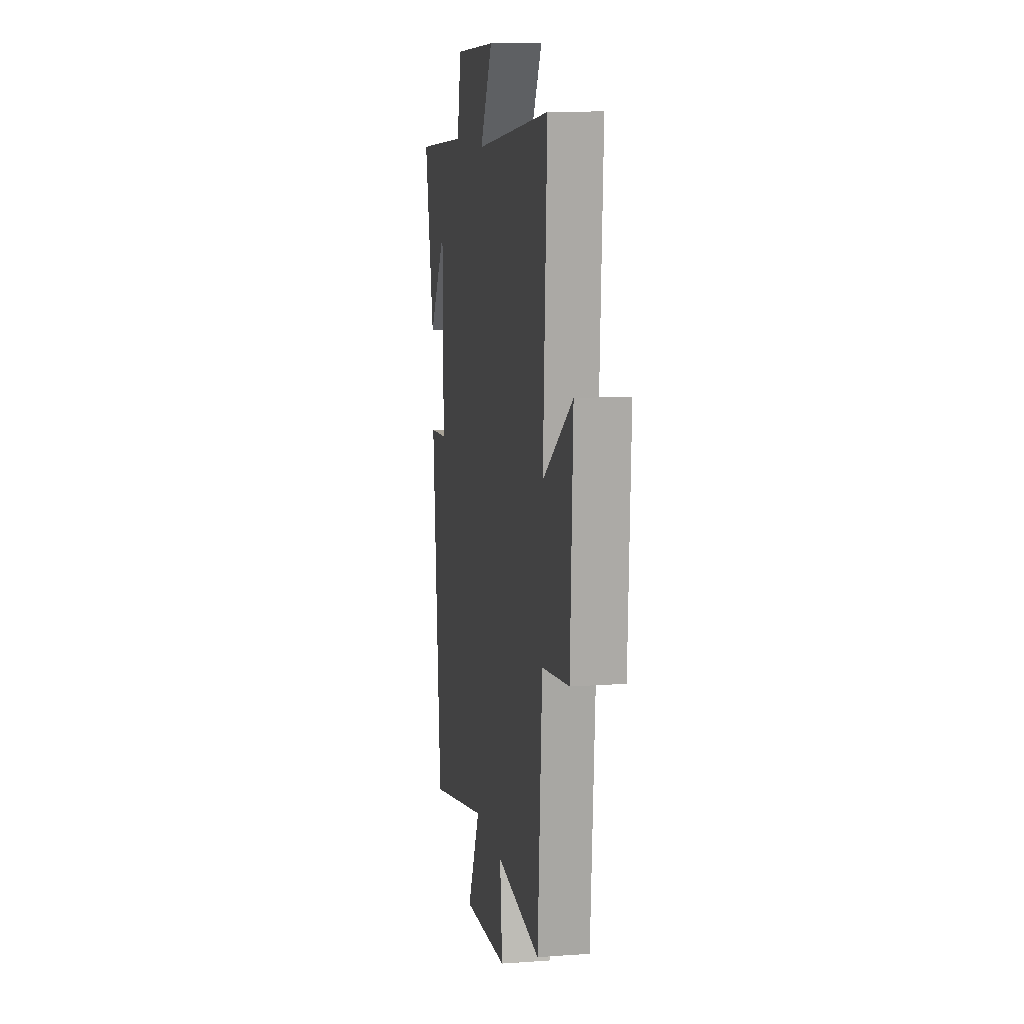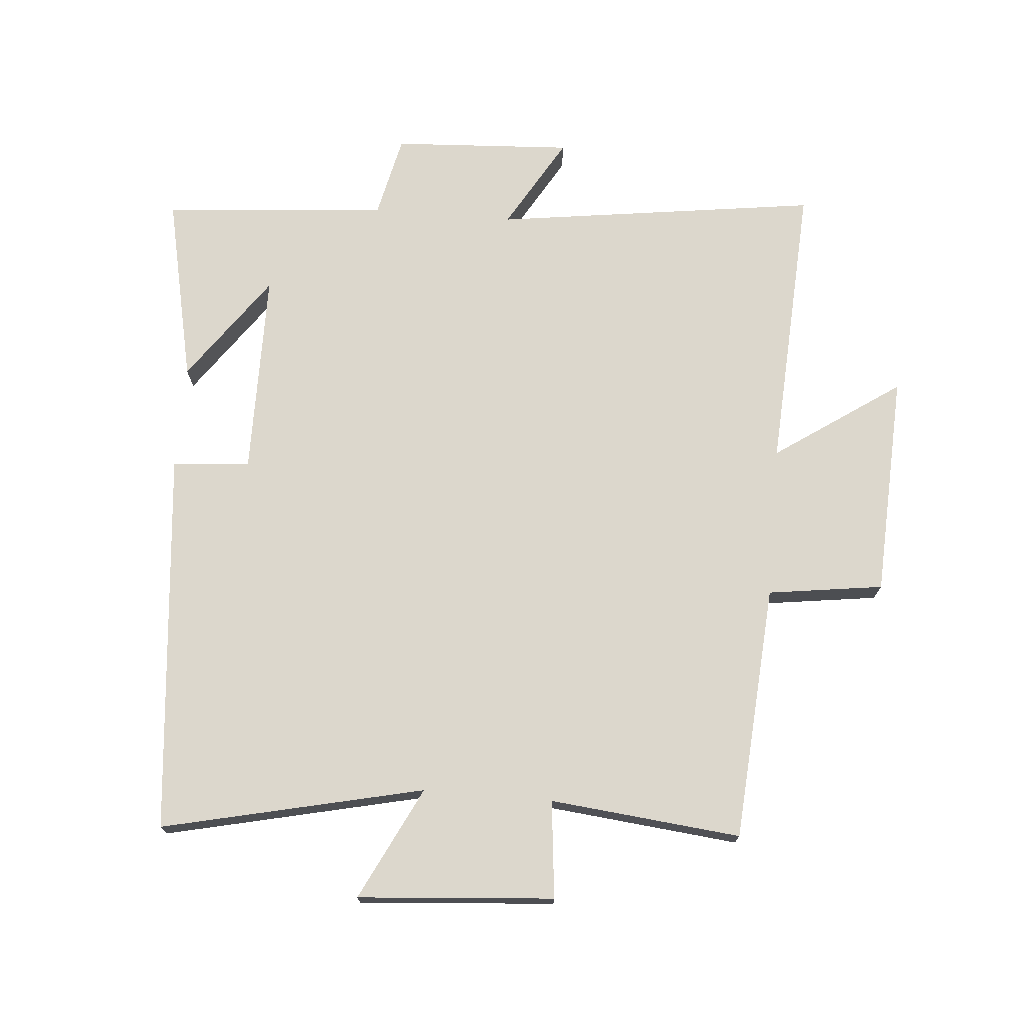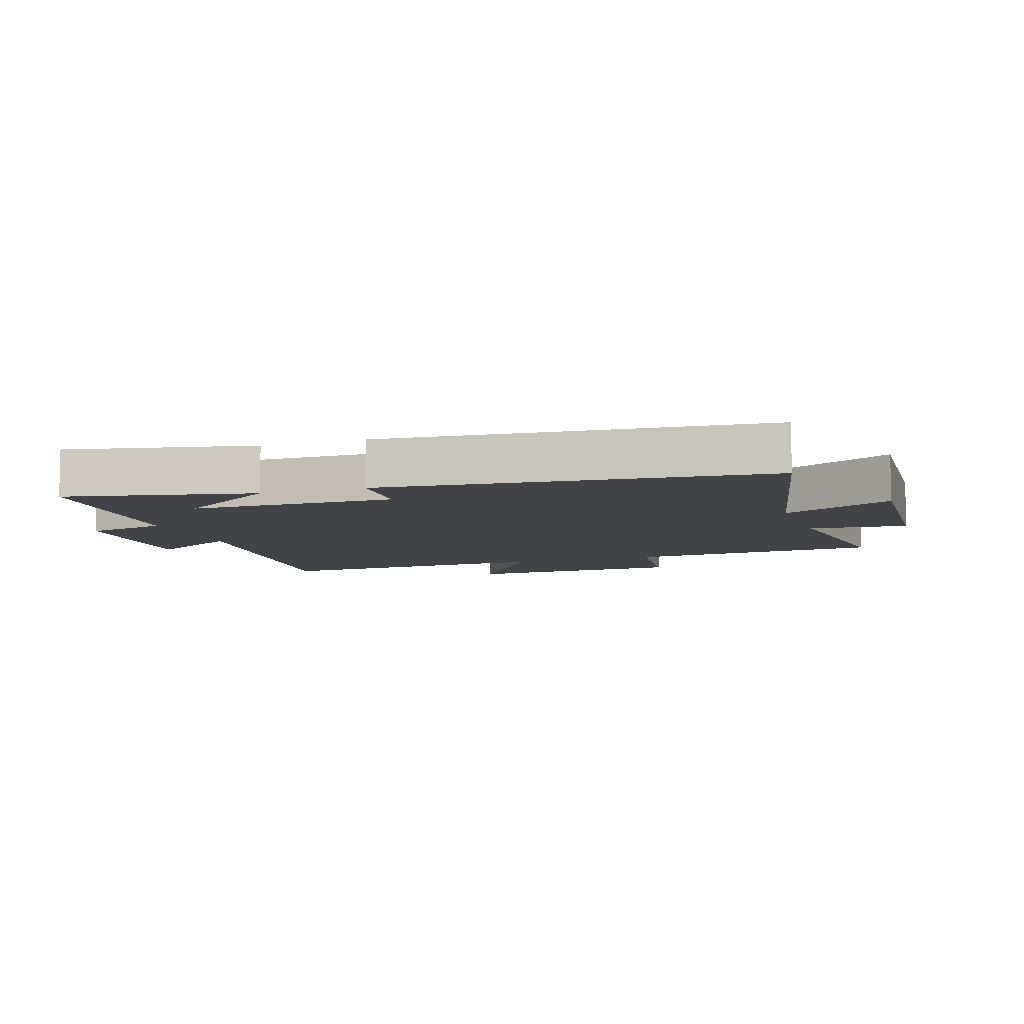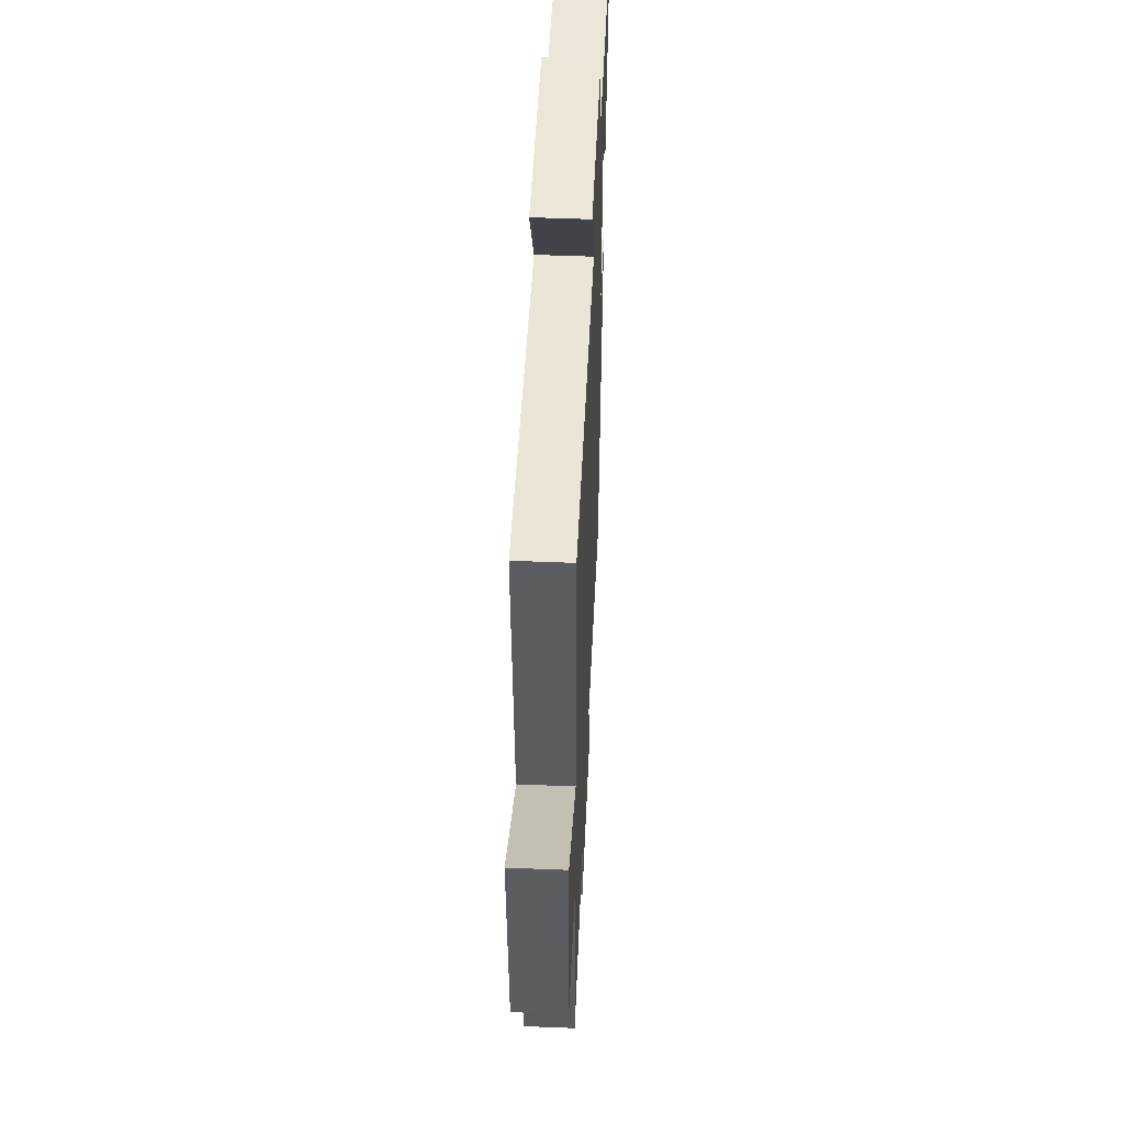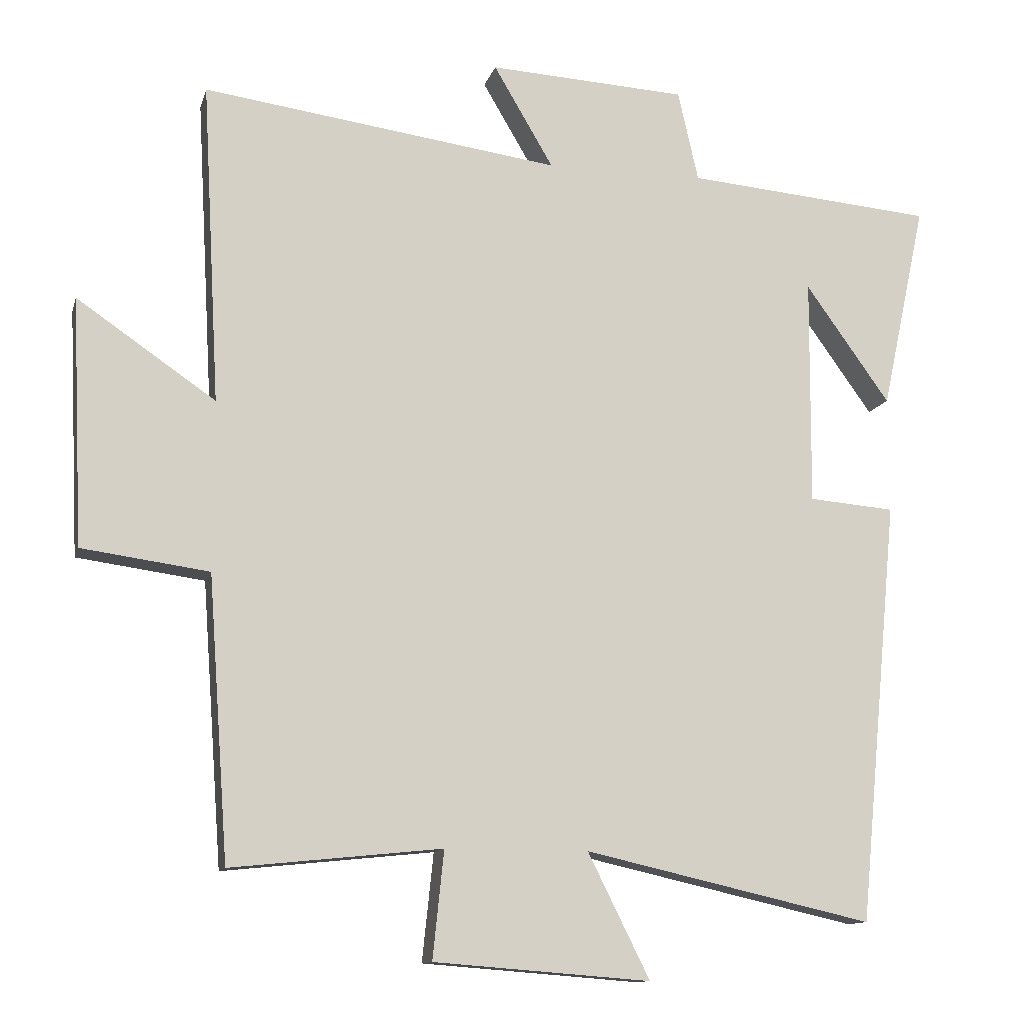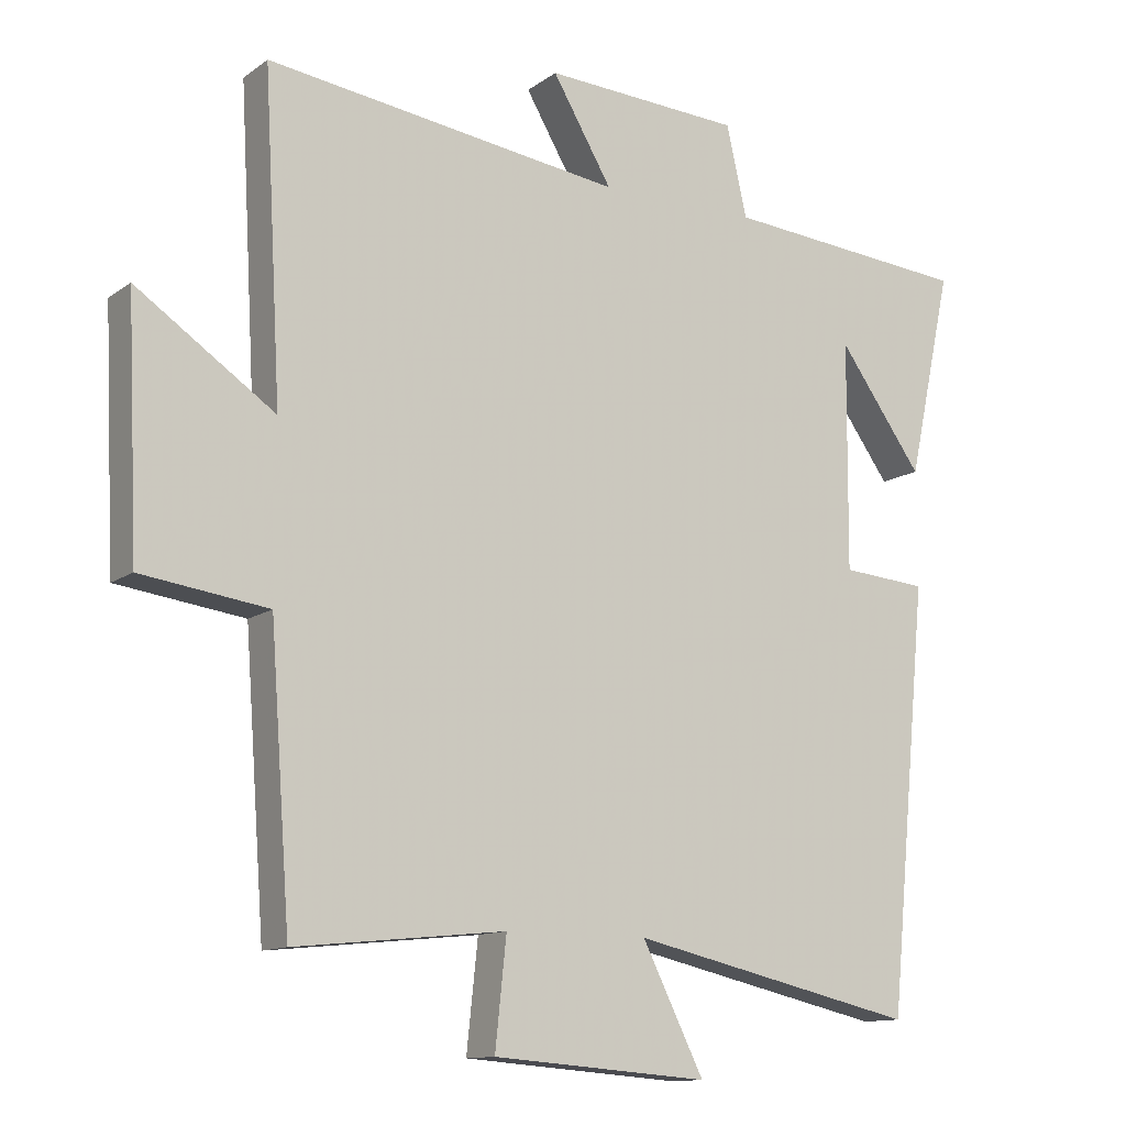
<metadata>
{"format":"obj","ext":"obj","renderer":"f3d","projection":"perspective","resolution":1024,"background":"white","views":[{"elev":11.6,"azim":-99.7,"up":"+Z"},{"elev":72.9,"azim":-175.2,"up":"+Y"},{"elev":-7.5,"azim":109.0,"up":"+Y"},{"elev":52.0,"azim":-87.5,"up":"+Z"},{"elev":-12.0,"azim":-13.8,"up":"+Z"},{"elev":-12.2,"azim":-32.0,"up":"+Z"}]}
</metadata>
<code>
v -0.471 0.07 -0.531
v -0.5 0.07 -0.129
v -0.681 0.07 -0.104
v -0.697 0.07 0.248
v -0.5 0.07 0.113
v -0.525 0.07 0.57
v -0.016 0.07 0.5
v -0.101 0.07 0.645
v 0.181 0.07 0.629
v 0.21 0.07 0.5
v 0.563 0.07 0.469
v 0.5 0.07 0.175
v 0.38 0.07 0.343
v 0.378 0.07 0.019
v 0.5 0.07 0.009
v 0.443 0.07 -0.593
v 0.033 0.07 -0.5
v 0.121 0.07 -0.677
v -0.187 0.07 -0.653
v -0.171 0.07 -0.5
v -0.471 0 -0.531
v -0.5 0 -0.129
v -0.681 0 -0.104
v -0.697 0 0.248
v -0.5 0 0.113
v -0.525 0 0.57
v -0.016 0 0.5
v -0.101 0 0.645
v 0.181 0 0.629
v 0.21 0 0.5
v 0.563 0 0.469
v 0.5 0 0.175
v 0.38 0 0.343
v 0.378 0 0.019
v 0.5 0 0.009
v 0.443 0 -0.593
v 0.033 0 -0.5
v 0.121 0 -0.677
v -0.187 0 -0.653
v -0.171 0 -0.5
f 17 18 19 20
f 14 15 16 17
f 13 14 17 20
f 11 12 13
f 10 11 13
f 20 1 2
f 13 20 2
f 10 13 2
f 7 8 9 10
f 5 6 7
f 10 2 3
f 7 10 3
f 5 7 3
f 3 4 5
f 40 39 38 37
f 37 36 35 34
f 40 37 34 33
f 33 32 31
f 33 31 30
f 22 21 40
f 22 40 33
f 22 33 30
f 30 29 28 27
f 27 26 25
f 23 22 30
f 23 30 27
f 23 27 25
f 25 24 23
f 1 21 22 2
f 2 22 23 3
f 3 23 24 4
f 4 24 25 5
f 5 25 26 6
f 6 26 27 7
f 7 27 28 8
f 8 28 29 9
f 9 29 30 10
f 10 30 31 11
f 11 31 32 12
f 12 32 33 13
f 13 33 34 14
f 14 34 35 15
f 15 35 36 16
f 16 36 37 17
f 17 37 38 18
f 18 38 39 19
f 19 39 40 20
f 20 40 21 1

</code>
